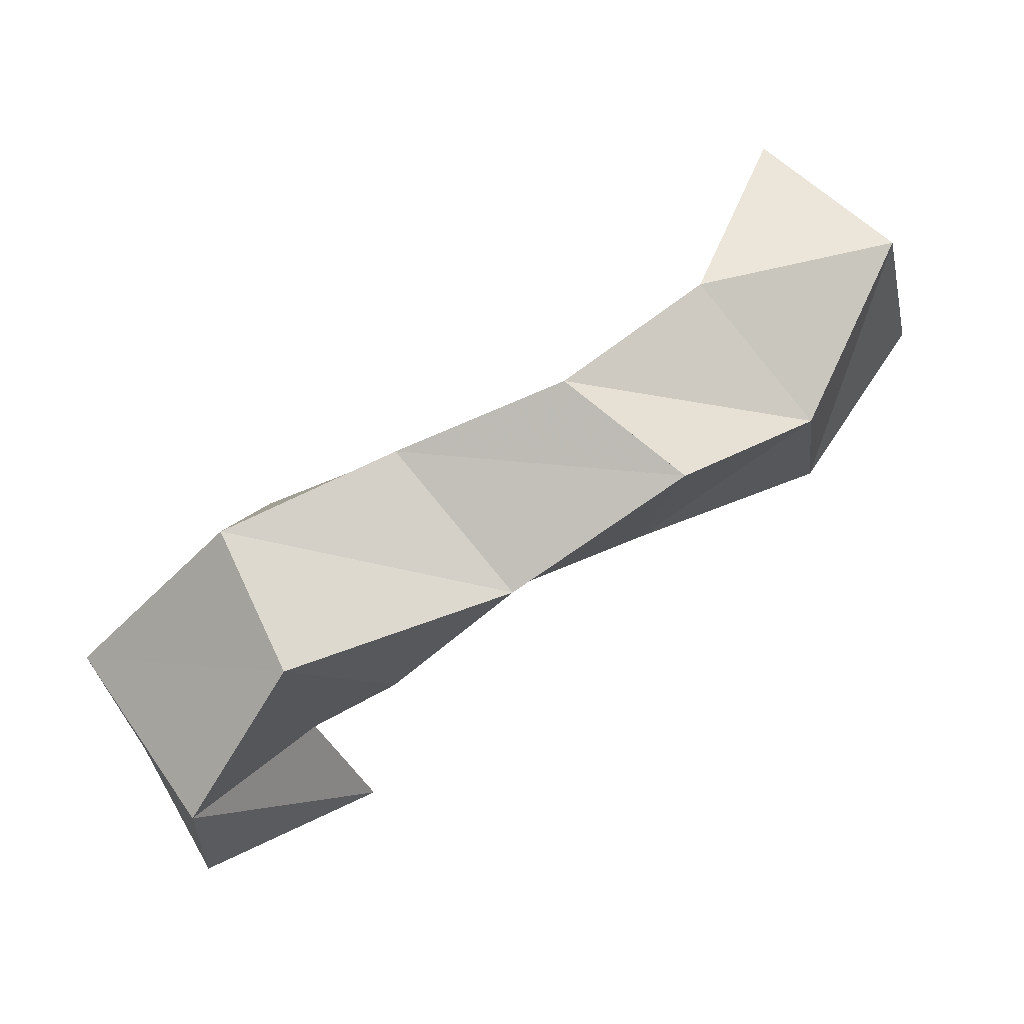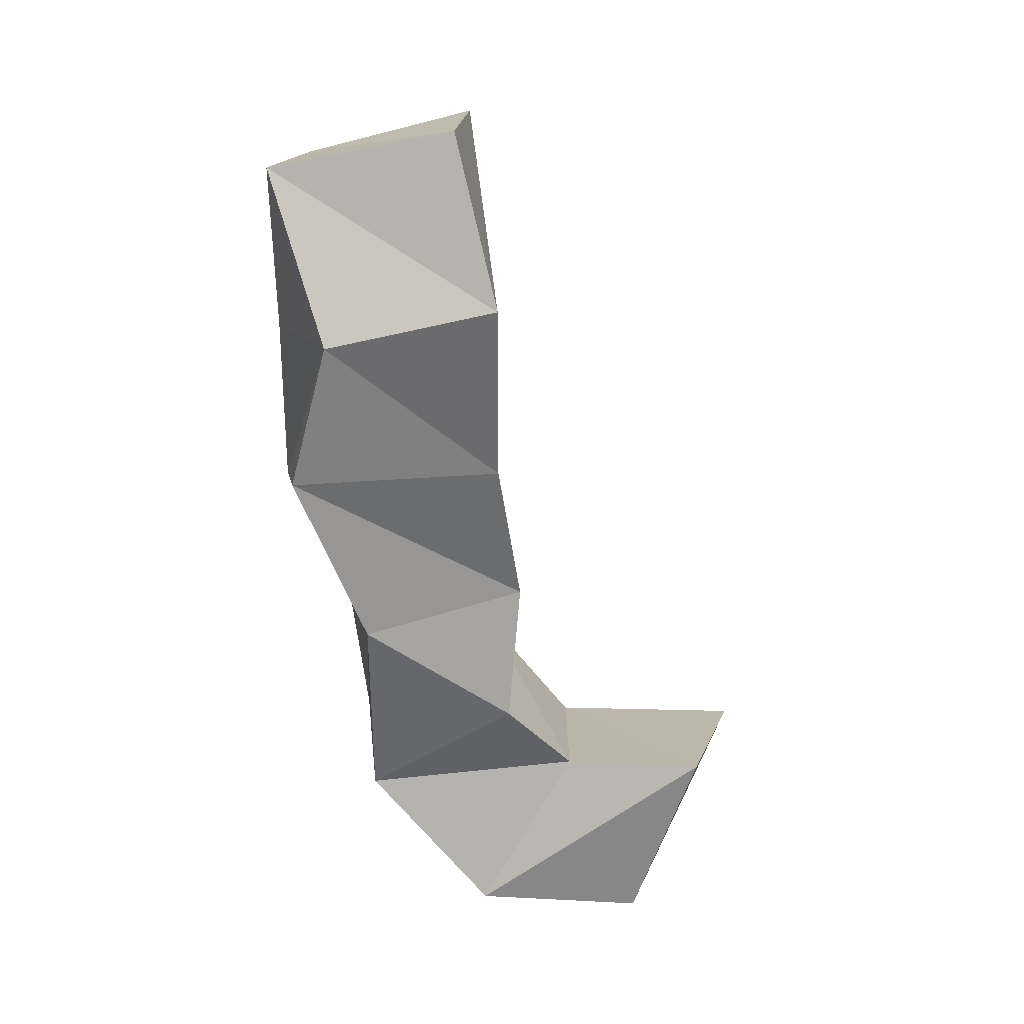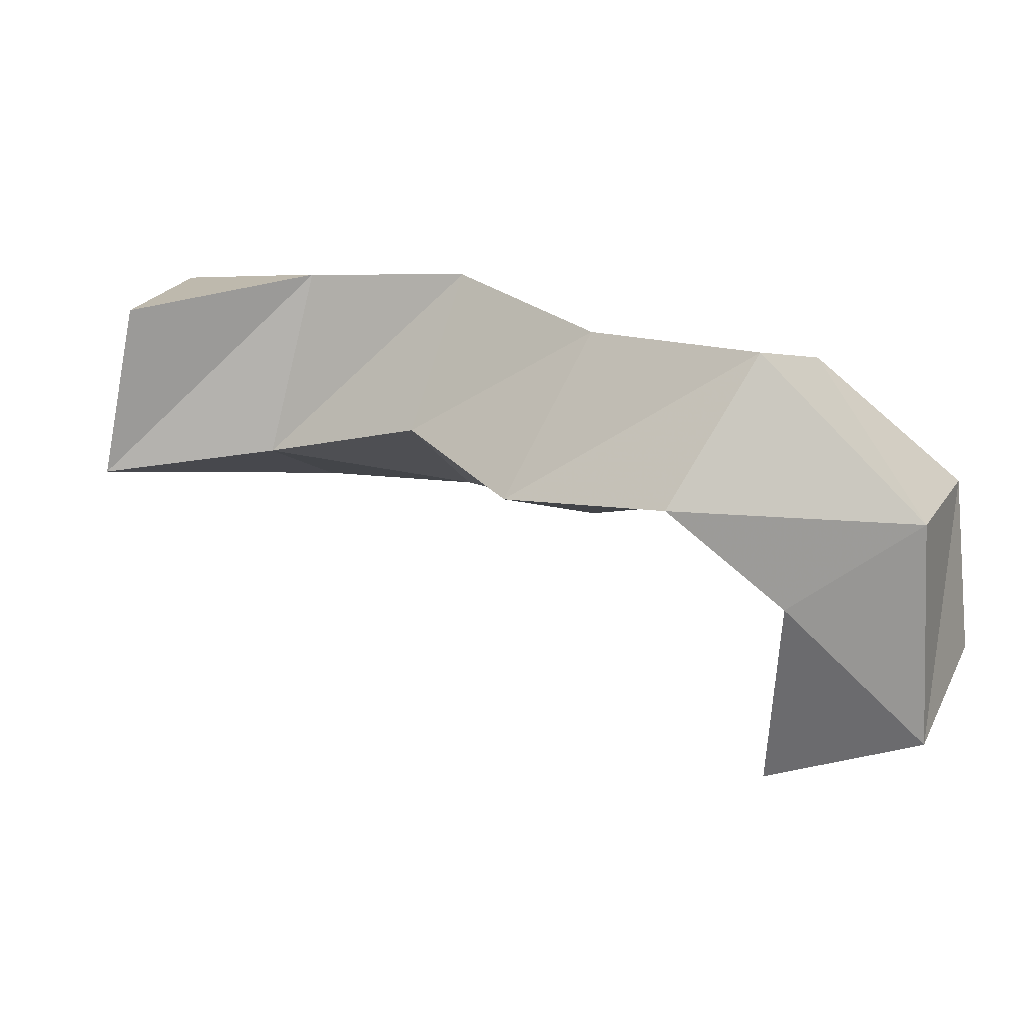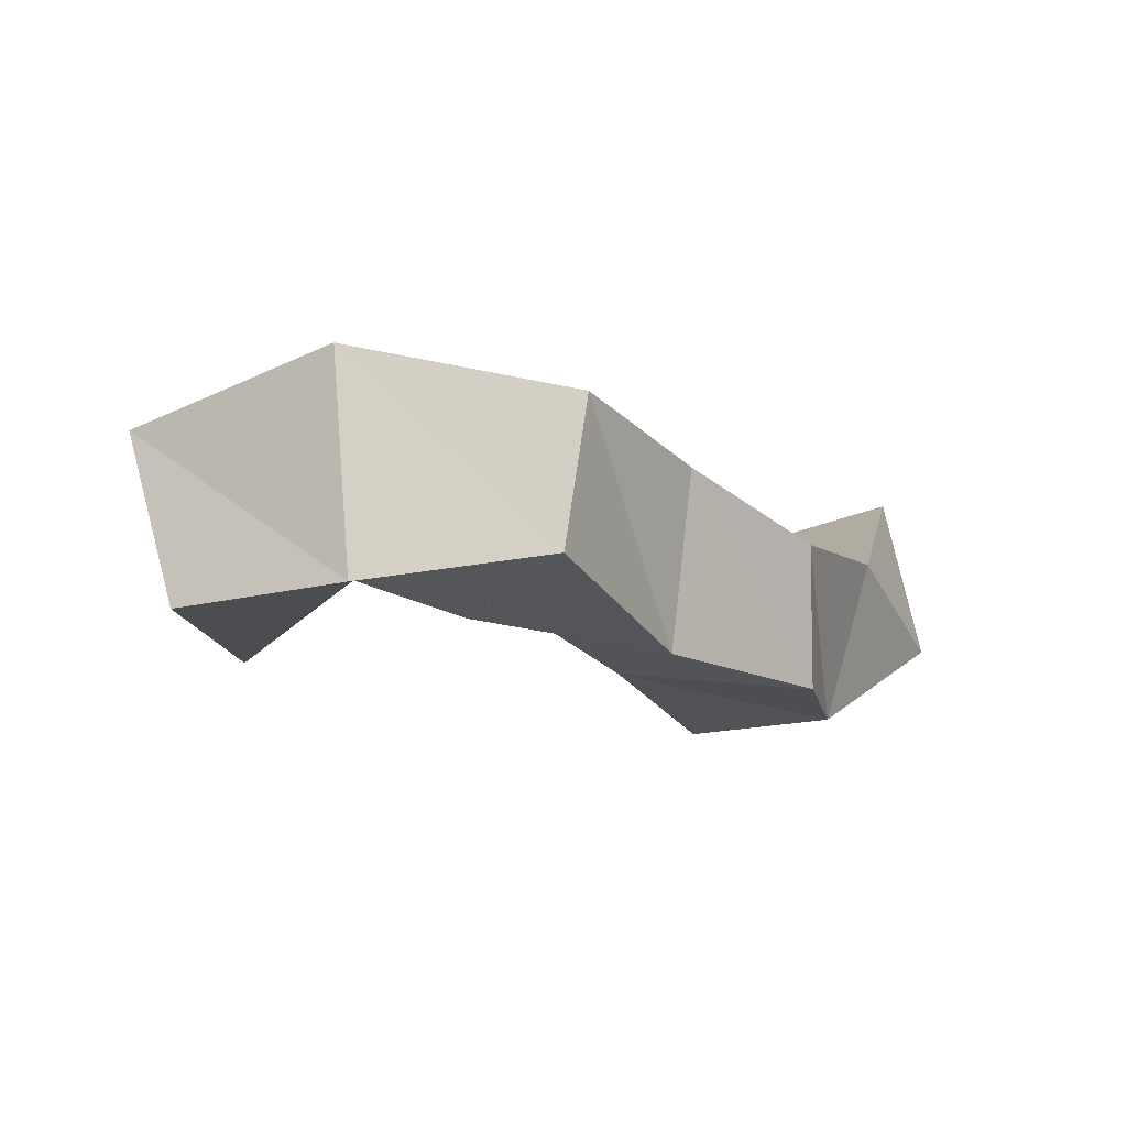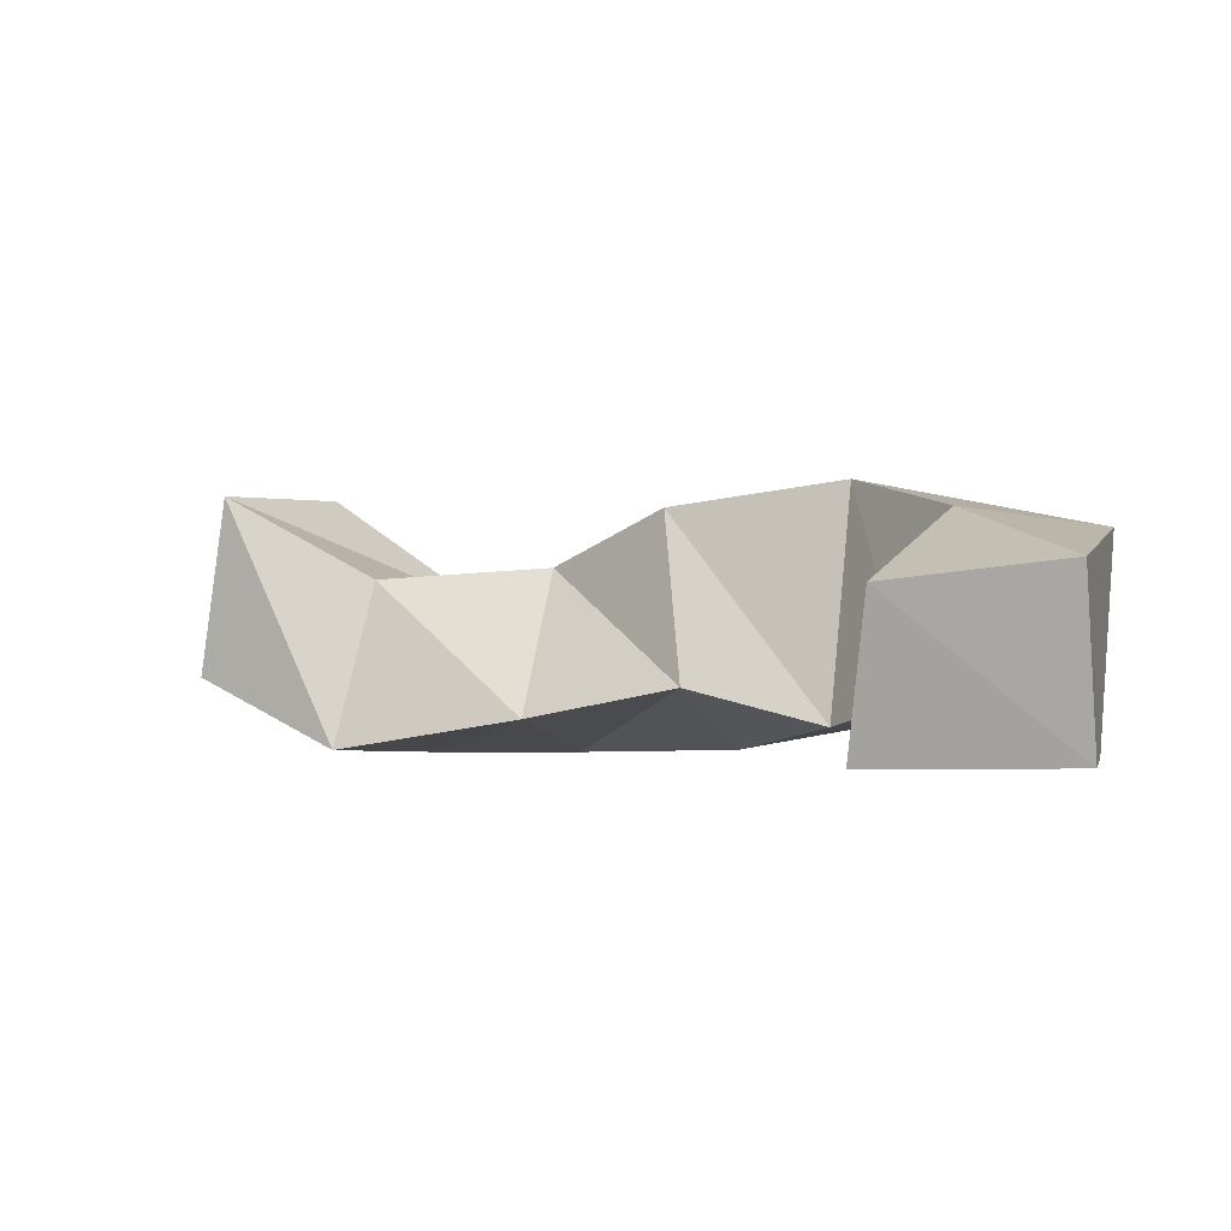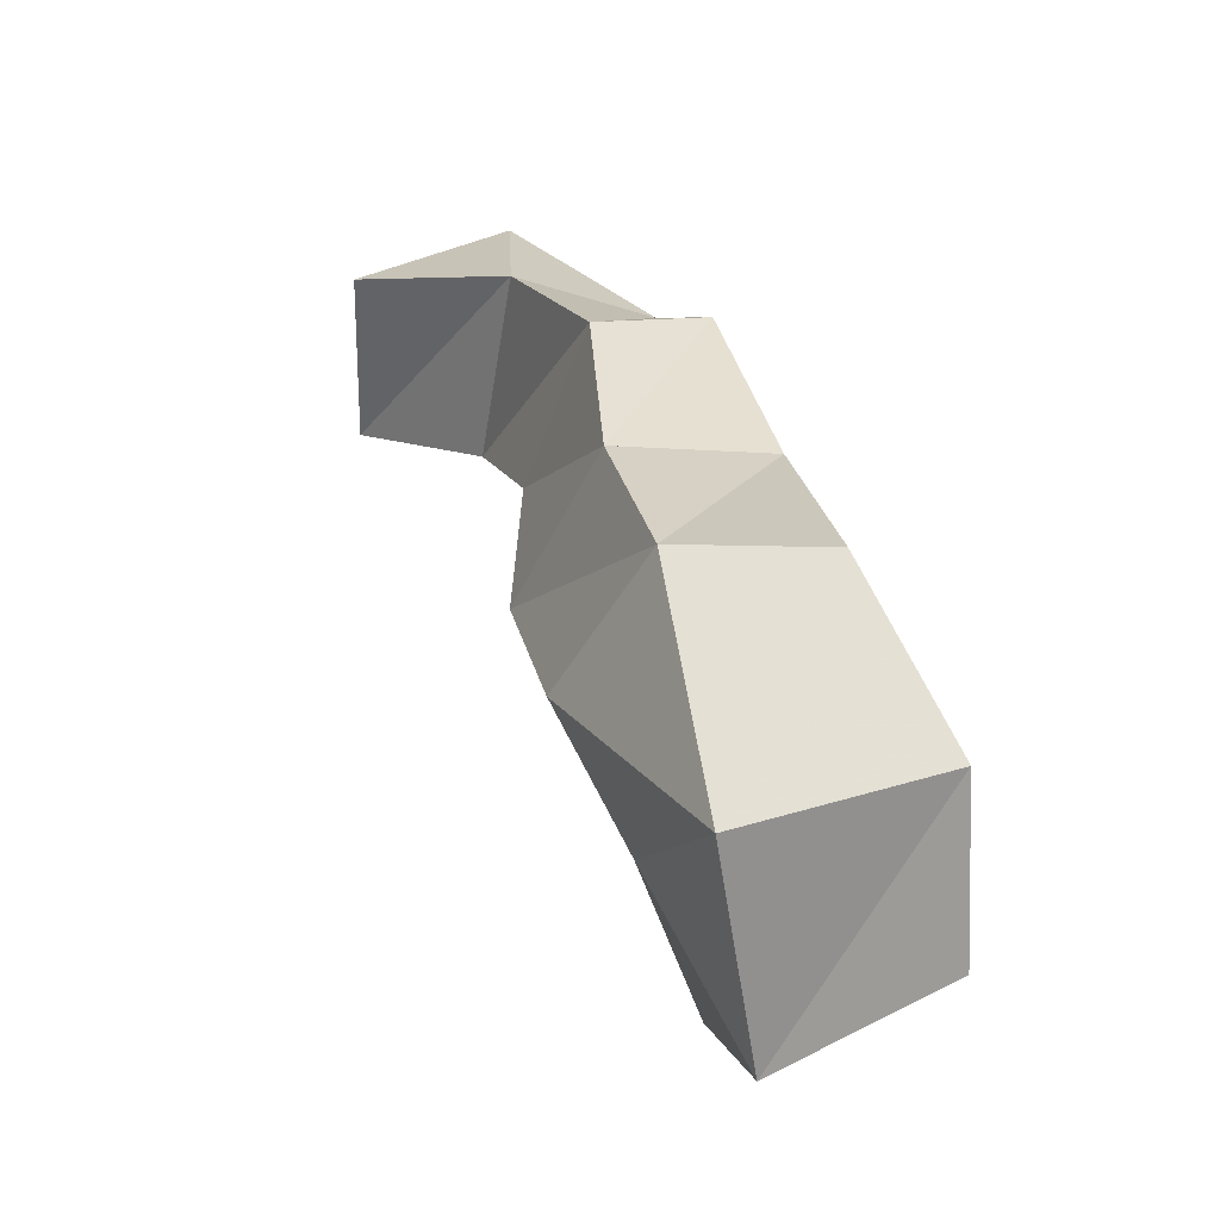
<metadata>
{"format":"obj","ext":"obj","renderer":"f3d","projection":"perspective","resolution":1024,"background":"white","views":[{"elev":67.0,"azim":-31.3,"up":"+Z"},{"elev":-62.2,"azim":91.6,"up":"+Y"},{"elev":9.7,"azim":-155.4,"up":"+Z"},{"elev":-15.8,"azim":-61.1,"up":"+Y"},{"elev":-2.0,"azim":-162.6,"up":"+Y"},{"elev":24.1,"azim":-108.6,"up":"+Z"}]}
</metadata>
<code>
v 0.2574 0.1 0.2643
v 0.2578 0.1477 0.2477
v 0.3116 0.1 0.2445
v 0.3041 0.1419 0.2312
v 0.2609 0.1011 0.3127
v 0.2568 0.1585 0.3094
v 0.3037 0.1155 0.2841
v 0.2929 0.1628 0.2844
v 0.2997 0.1129 0.3473
v 0.3038 0.1543 0.3519
v 0.3275 0.1085 0.3031
v 0.3234 0.1727 0.3105
v 0.3624 0.1015 0.345
v 0.3545 0.149 0.3554
v 0.3659 0.1186 0.2985
v 0.3734 0.1664 0.3094
v 0.4144 0.1 0.3634
v 0.4001 0.1374 0.3699
v 0.4114 0.1103 0.3038
v 0.4098 0.1519 0.3251
v 0.4566 0.1 0.3509
v 0.4472 0.1434 0.3691
v 0.4656 0.1017 0.3022
v 0.4591 0.1489 0.3159
v 0.5006 0.128 0.3664
v 0.4909 0.1752 0.3592
v 0.5114 0.1217 0.3129
v 0.5028 0.1728 0.31
f 1 2 4
f 3 1 4
f 2 6 8
f 4 2 8
f 6 5 7
f 8 6 7
f 5 1 3
f 7 5 3
f 8 7 3
f 4 8 3
f 2 1 5
f 6 2 5
f 5 6 8
f 7 5 8
f 6 10 12
f 8 6 12
f 10 9 11
f 12 10 11
f 9 5 7
f 11 9 7
f 12 11 7
f 8 12 7
f 6 5 9
f 10 6 9
f 9 10 12
f 11 9 12
f 10 14 16
f 12 10 16
f 14 13 15
f 16 14 15
f 13 9 11
f 15 13 11
f 16 15 11
f 12 16 11
f 10 9 13
f 14 10 13
f 13 14 16
f 15 13 16
f 14 18 20
f 16 14 20
f 18 17 19
f 20 18 19
f 17 13 15
f 19 17 15
f 20 19 15
f 16 20 15
f 14 13 17
f 18 14 17
f 17 18 20
f 19 17 20
f 18 22 24
f 20 18 24
f 22 21 23
f 24 22 23
f 21 17 19
f 23 21 19
f 24 23 19
f 20 24 19
f 18 17 21
f 22 18 21
f 21 22 24
f 23 21 24
f 22 26 28
f 24 22 28
f 26 25 27
f 28 26 27
f 25 21 23
f 27 25 23
f 28 27 23
f 24 28 23
f 22 21 25
f 26 22 25

</code>
